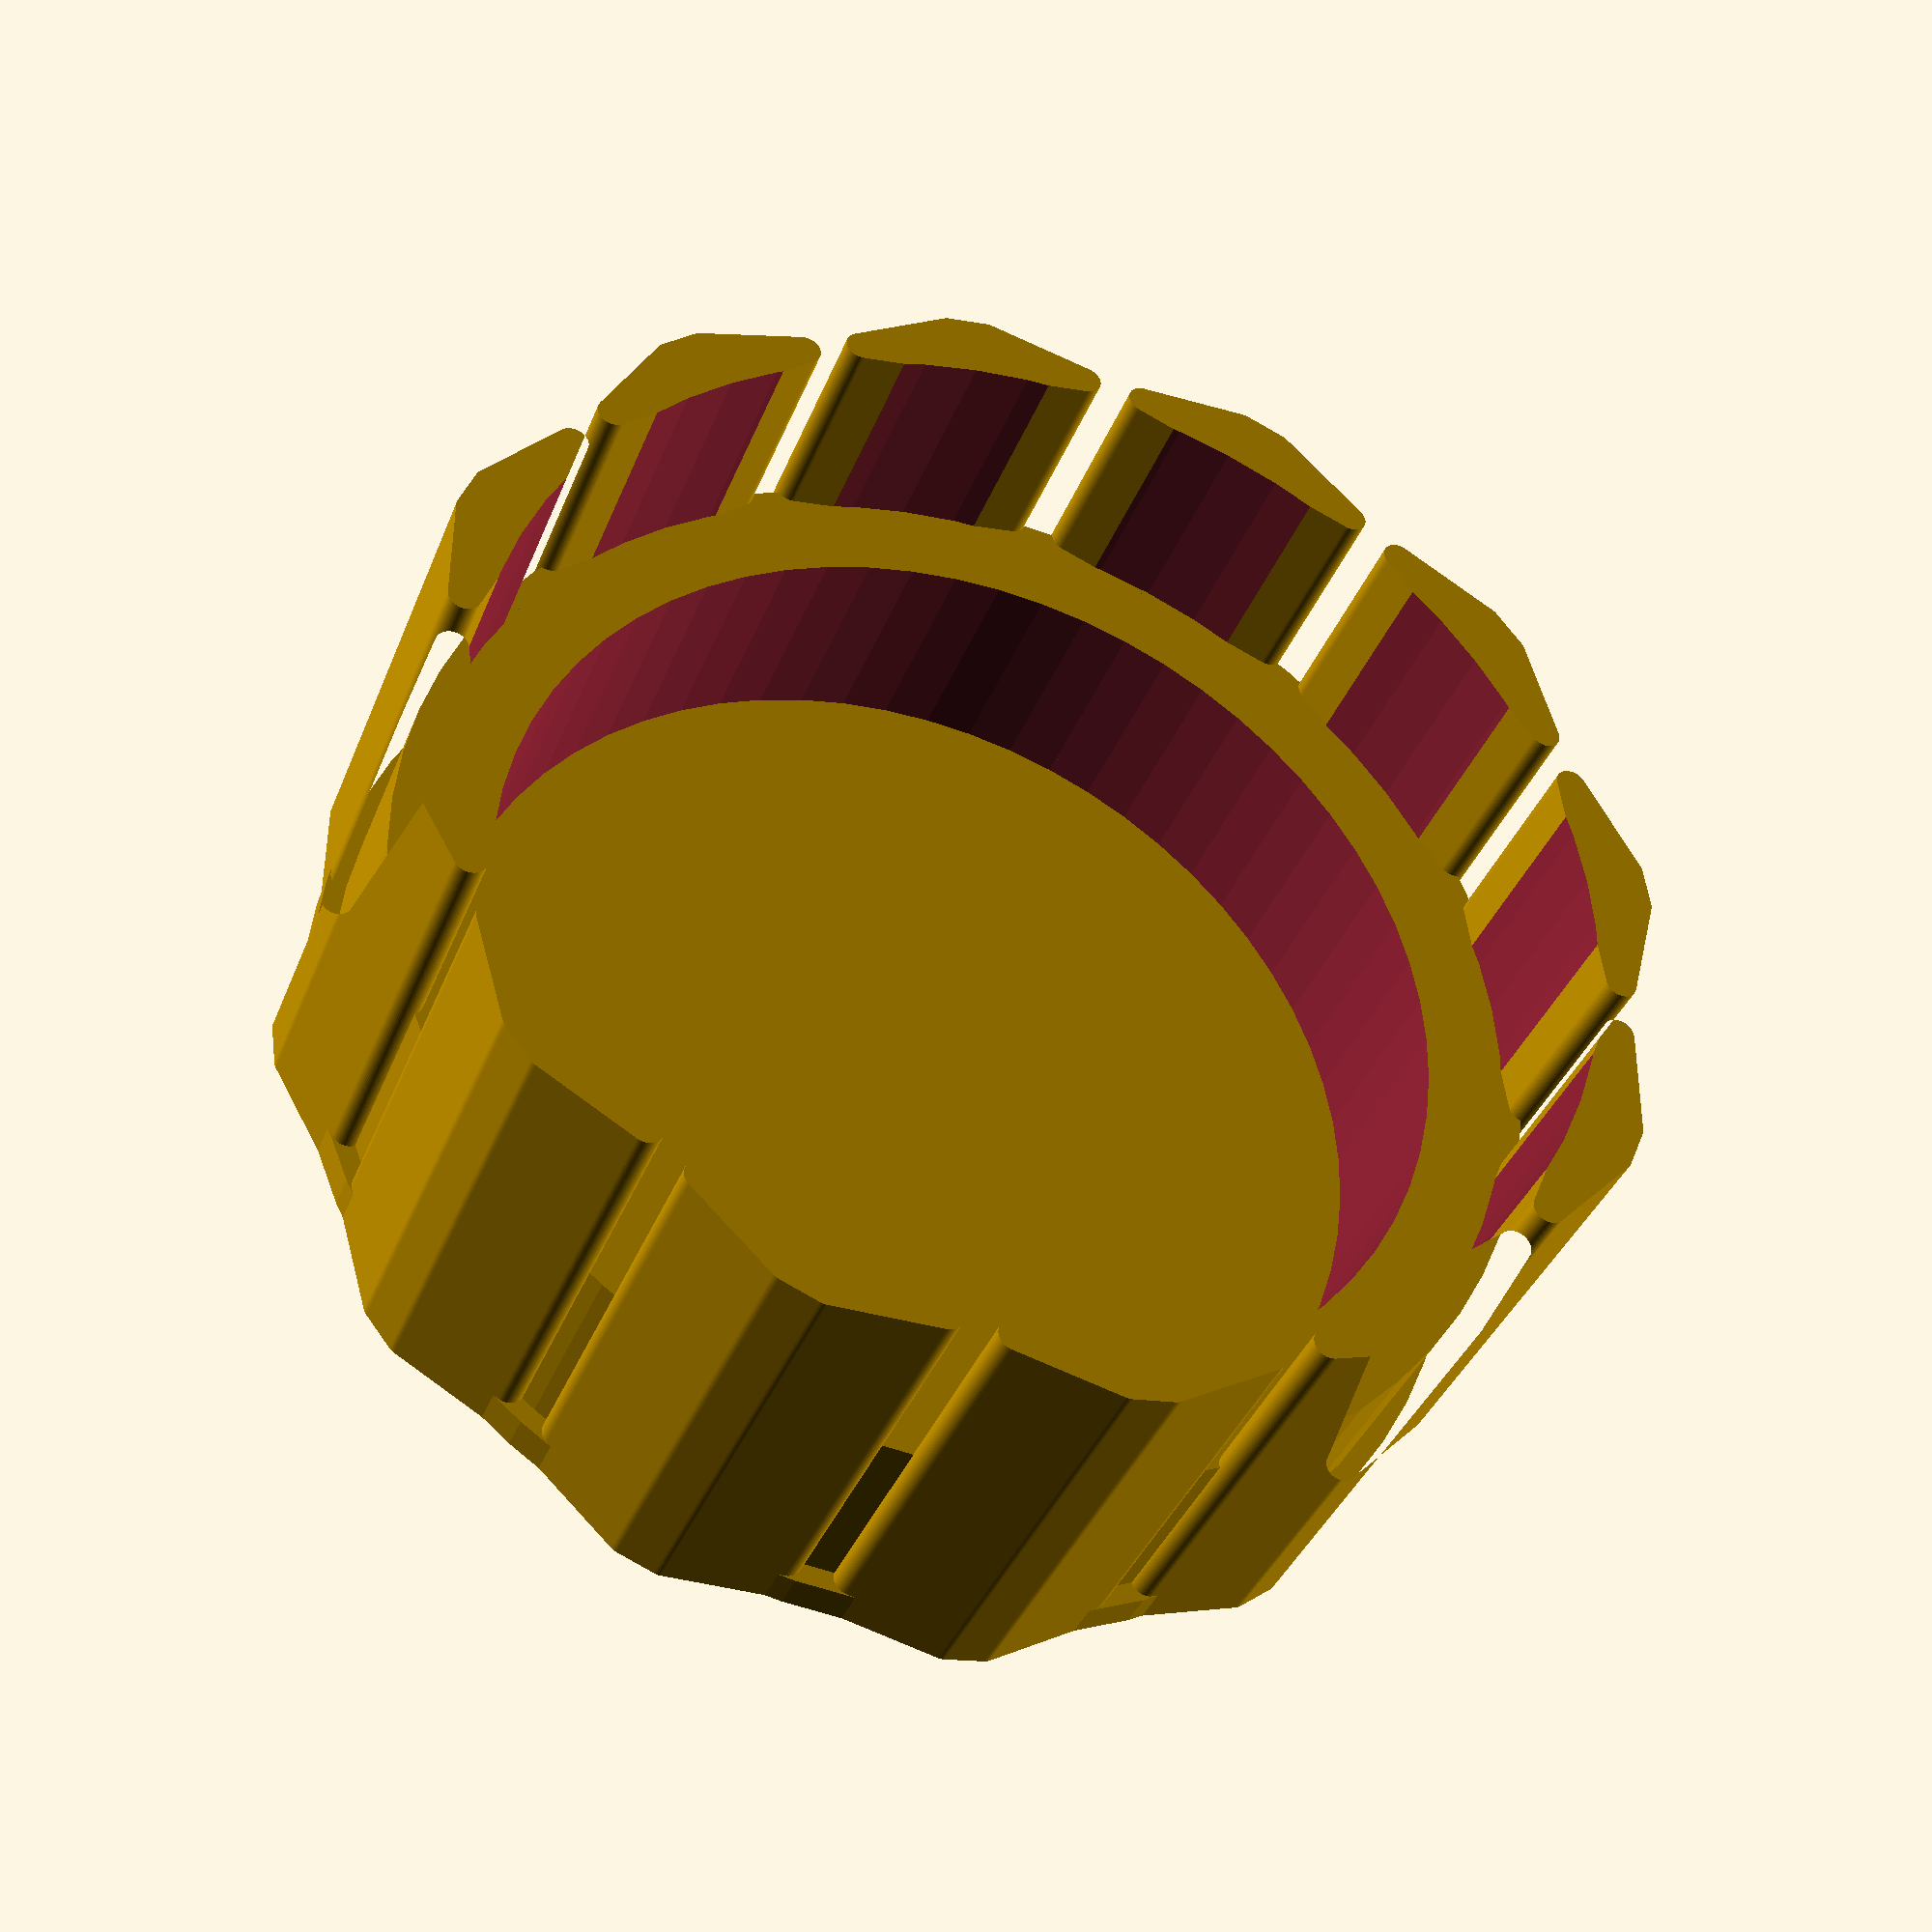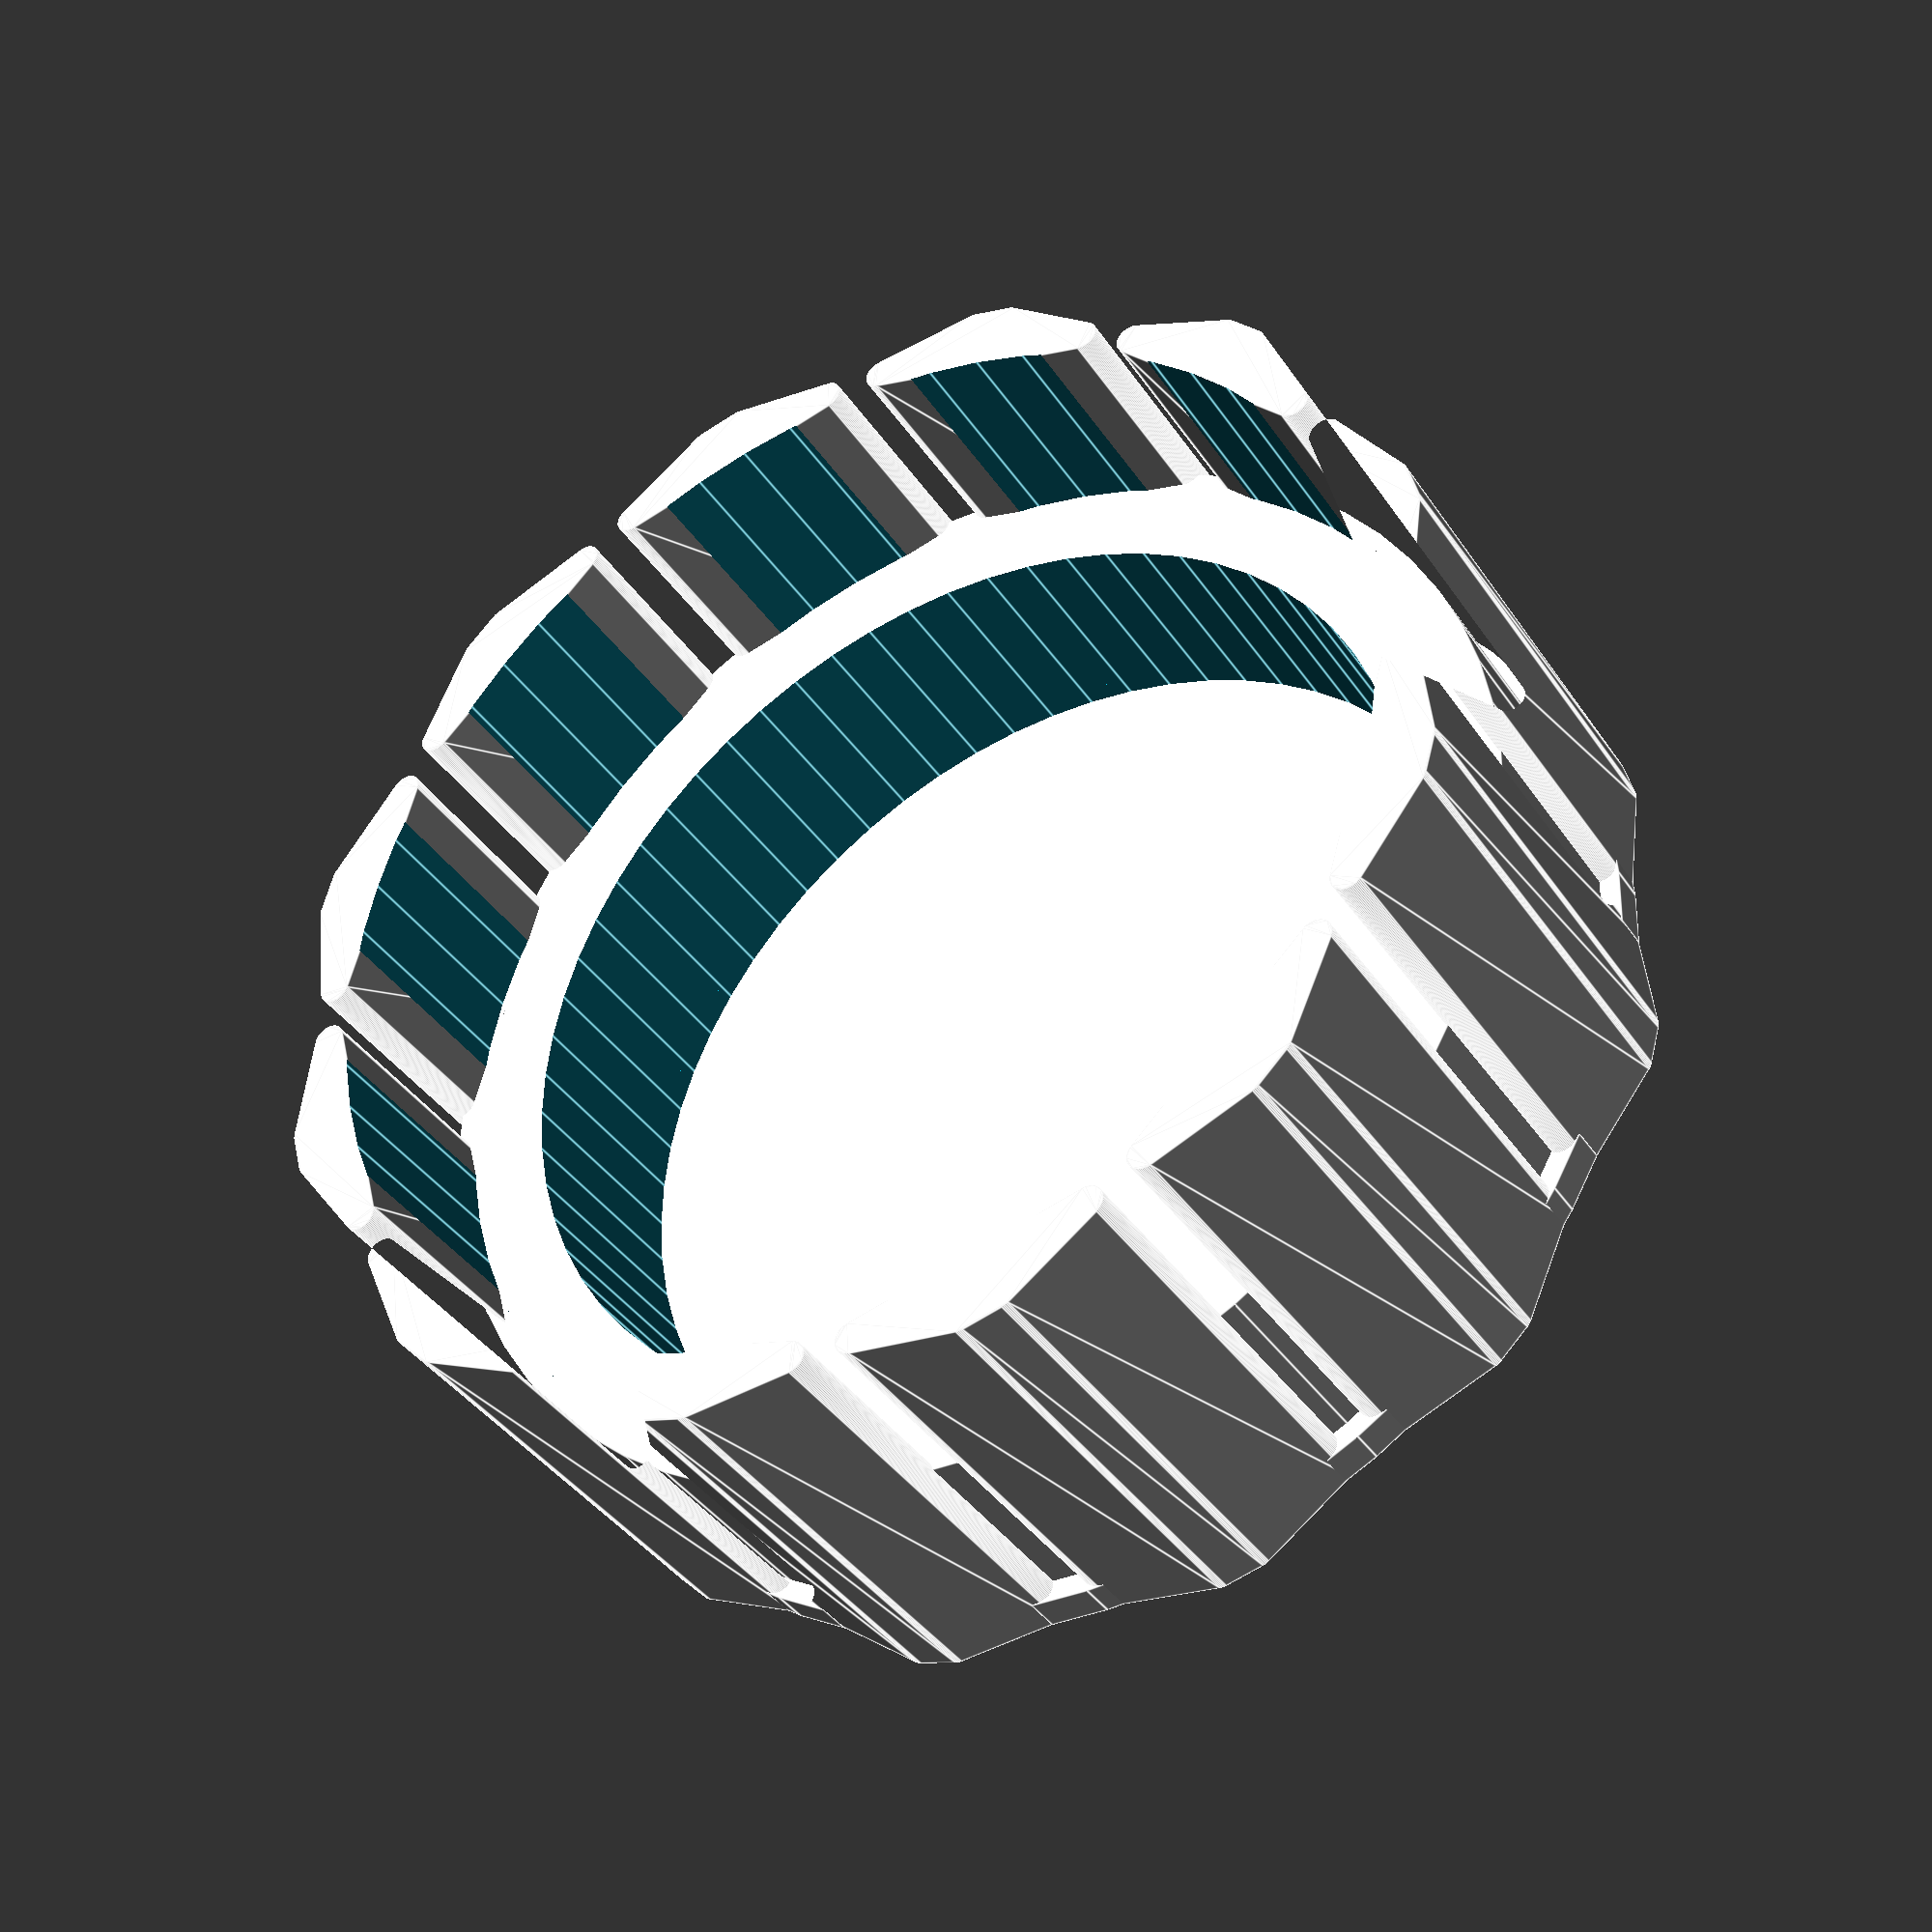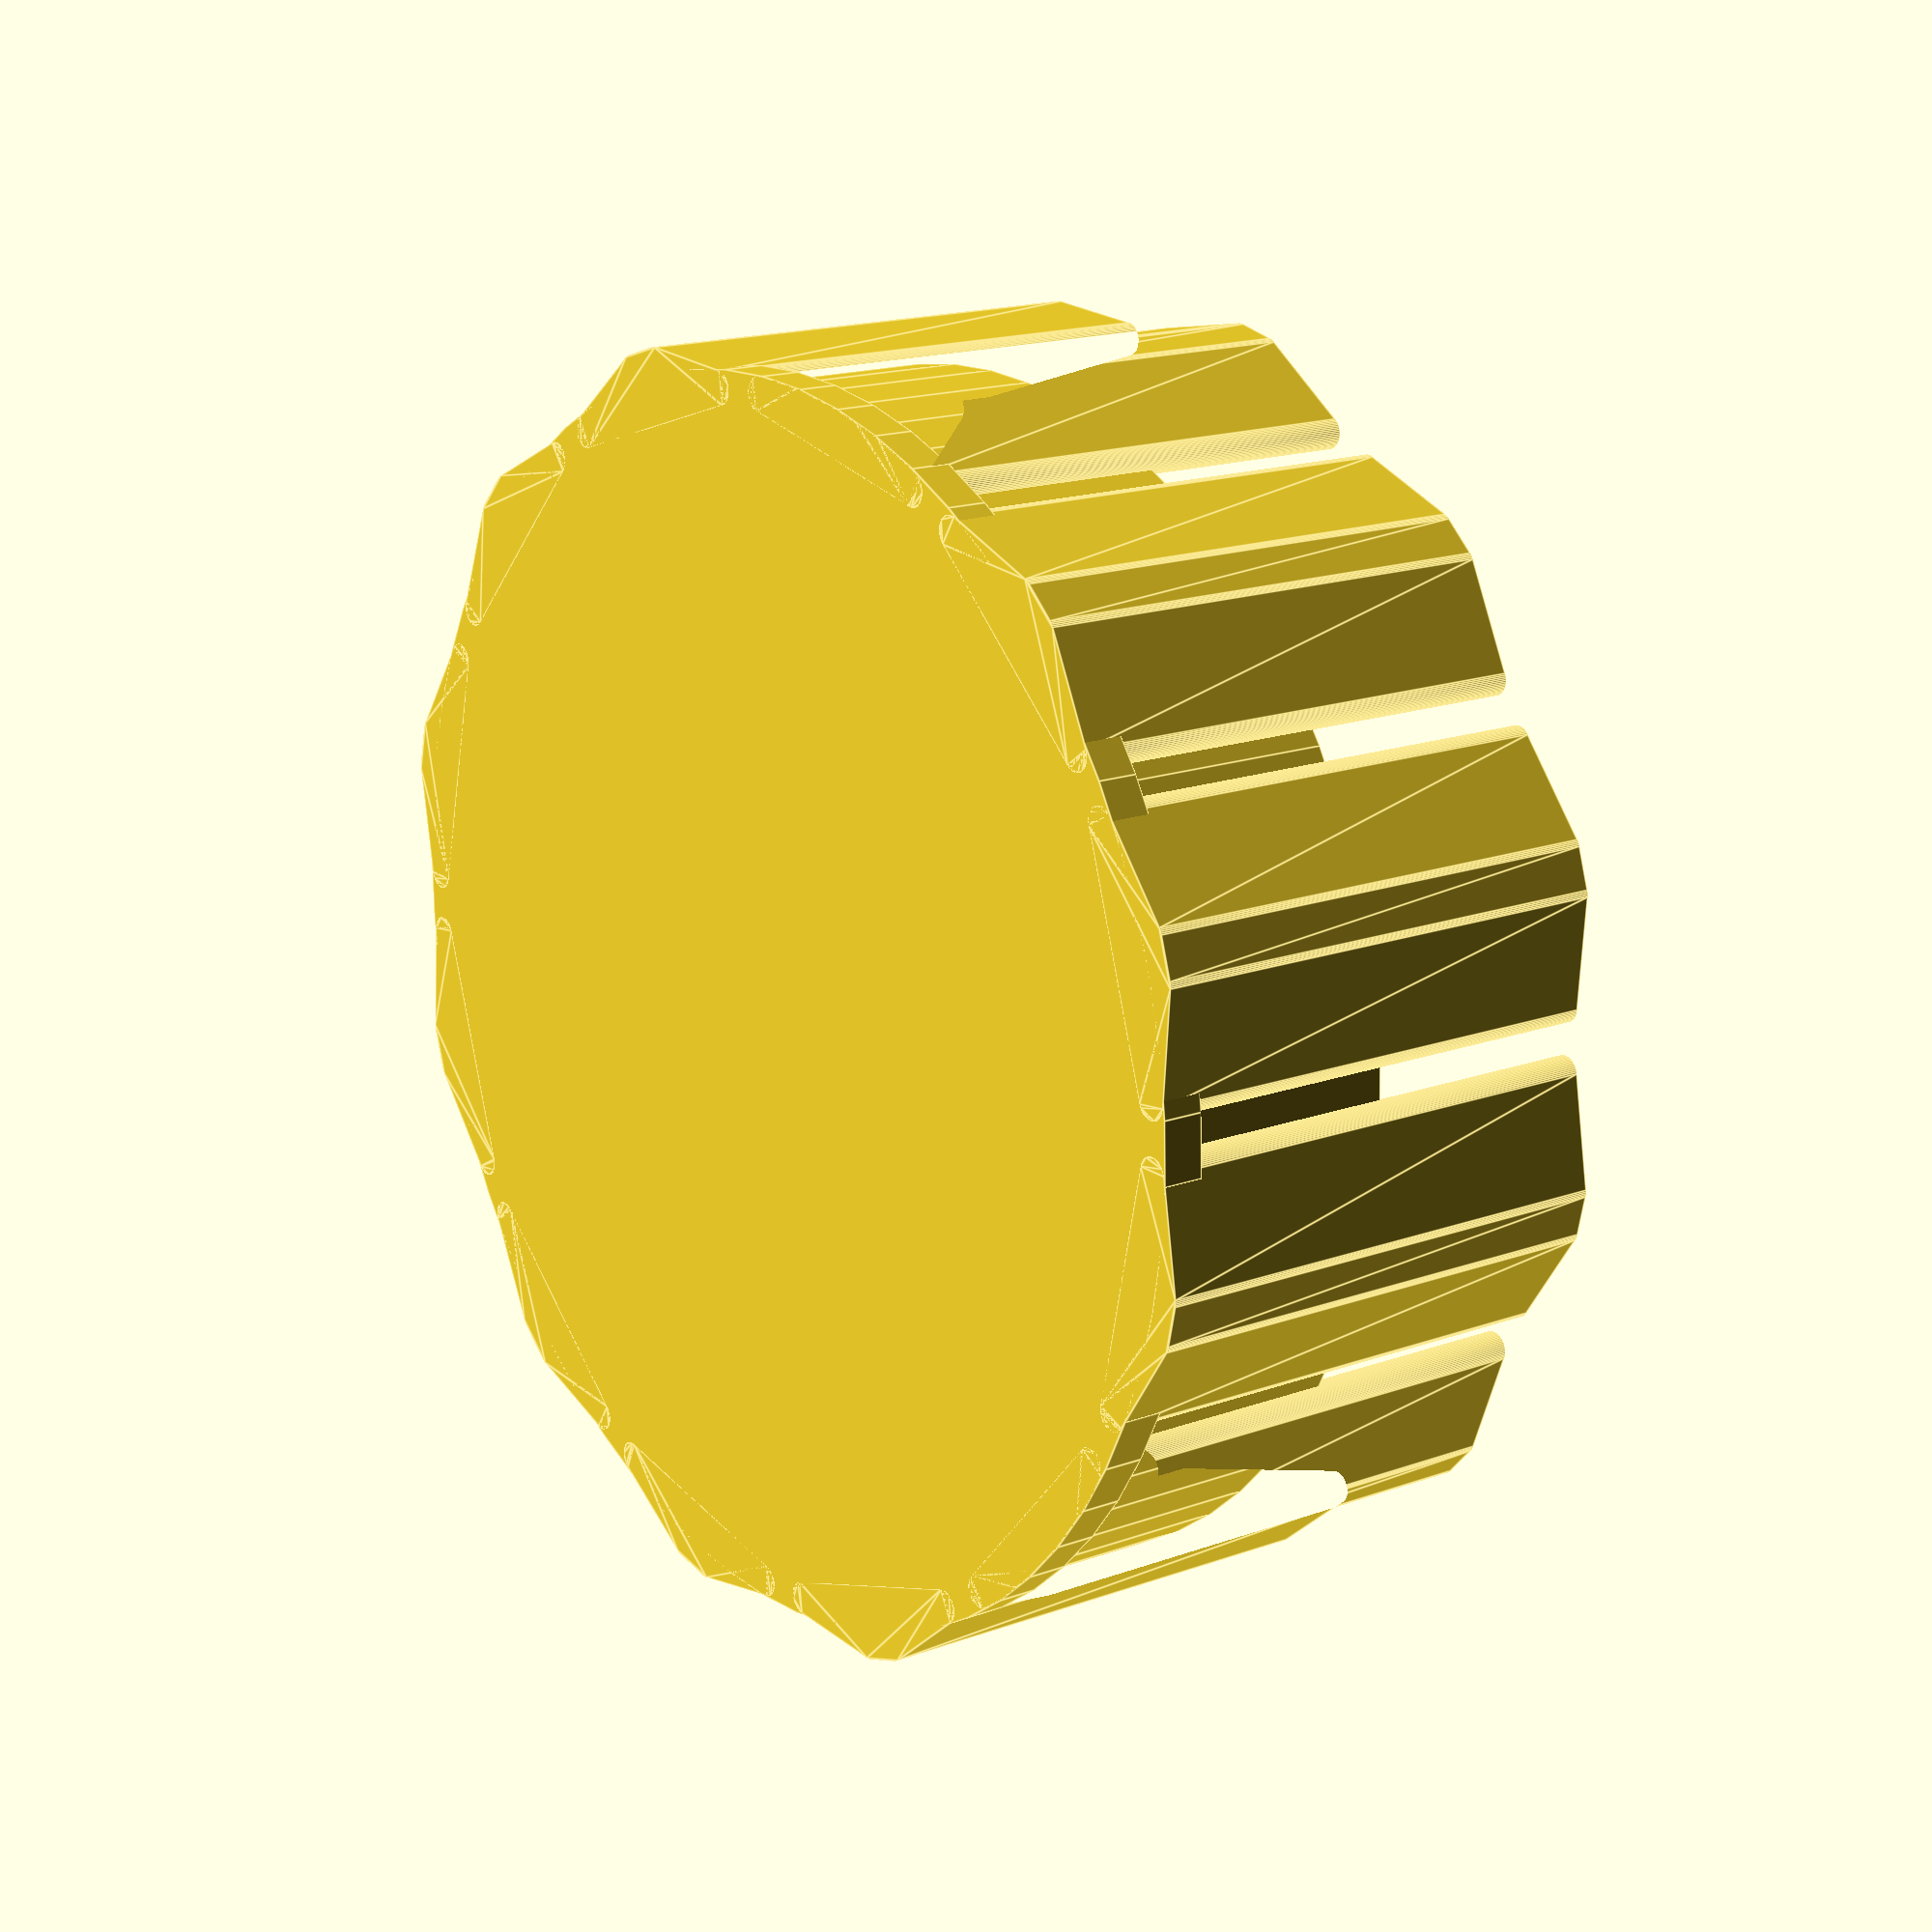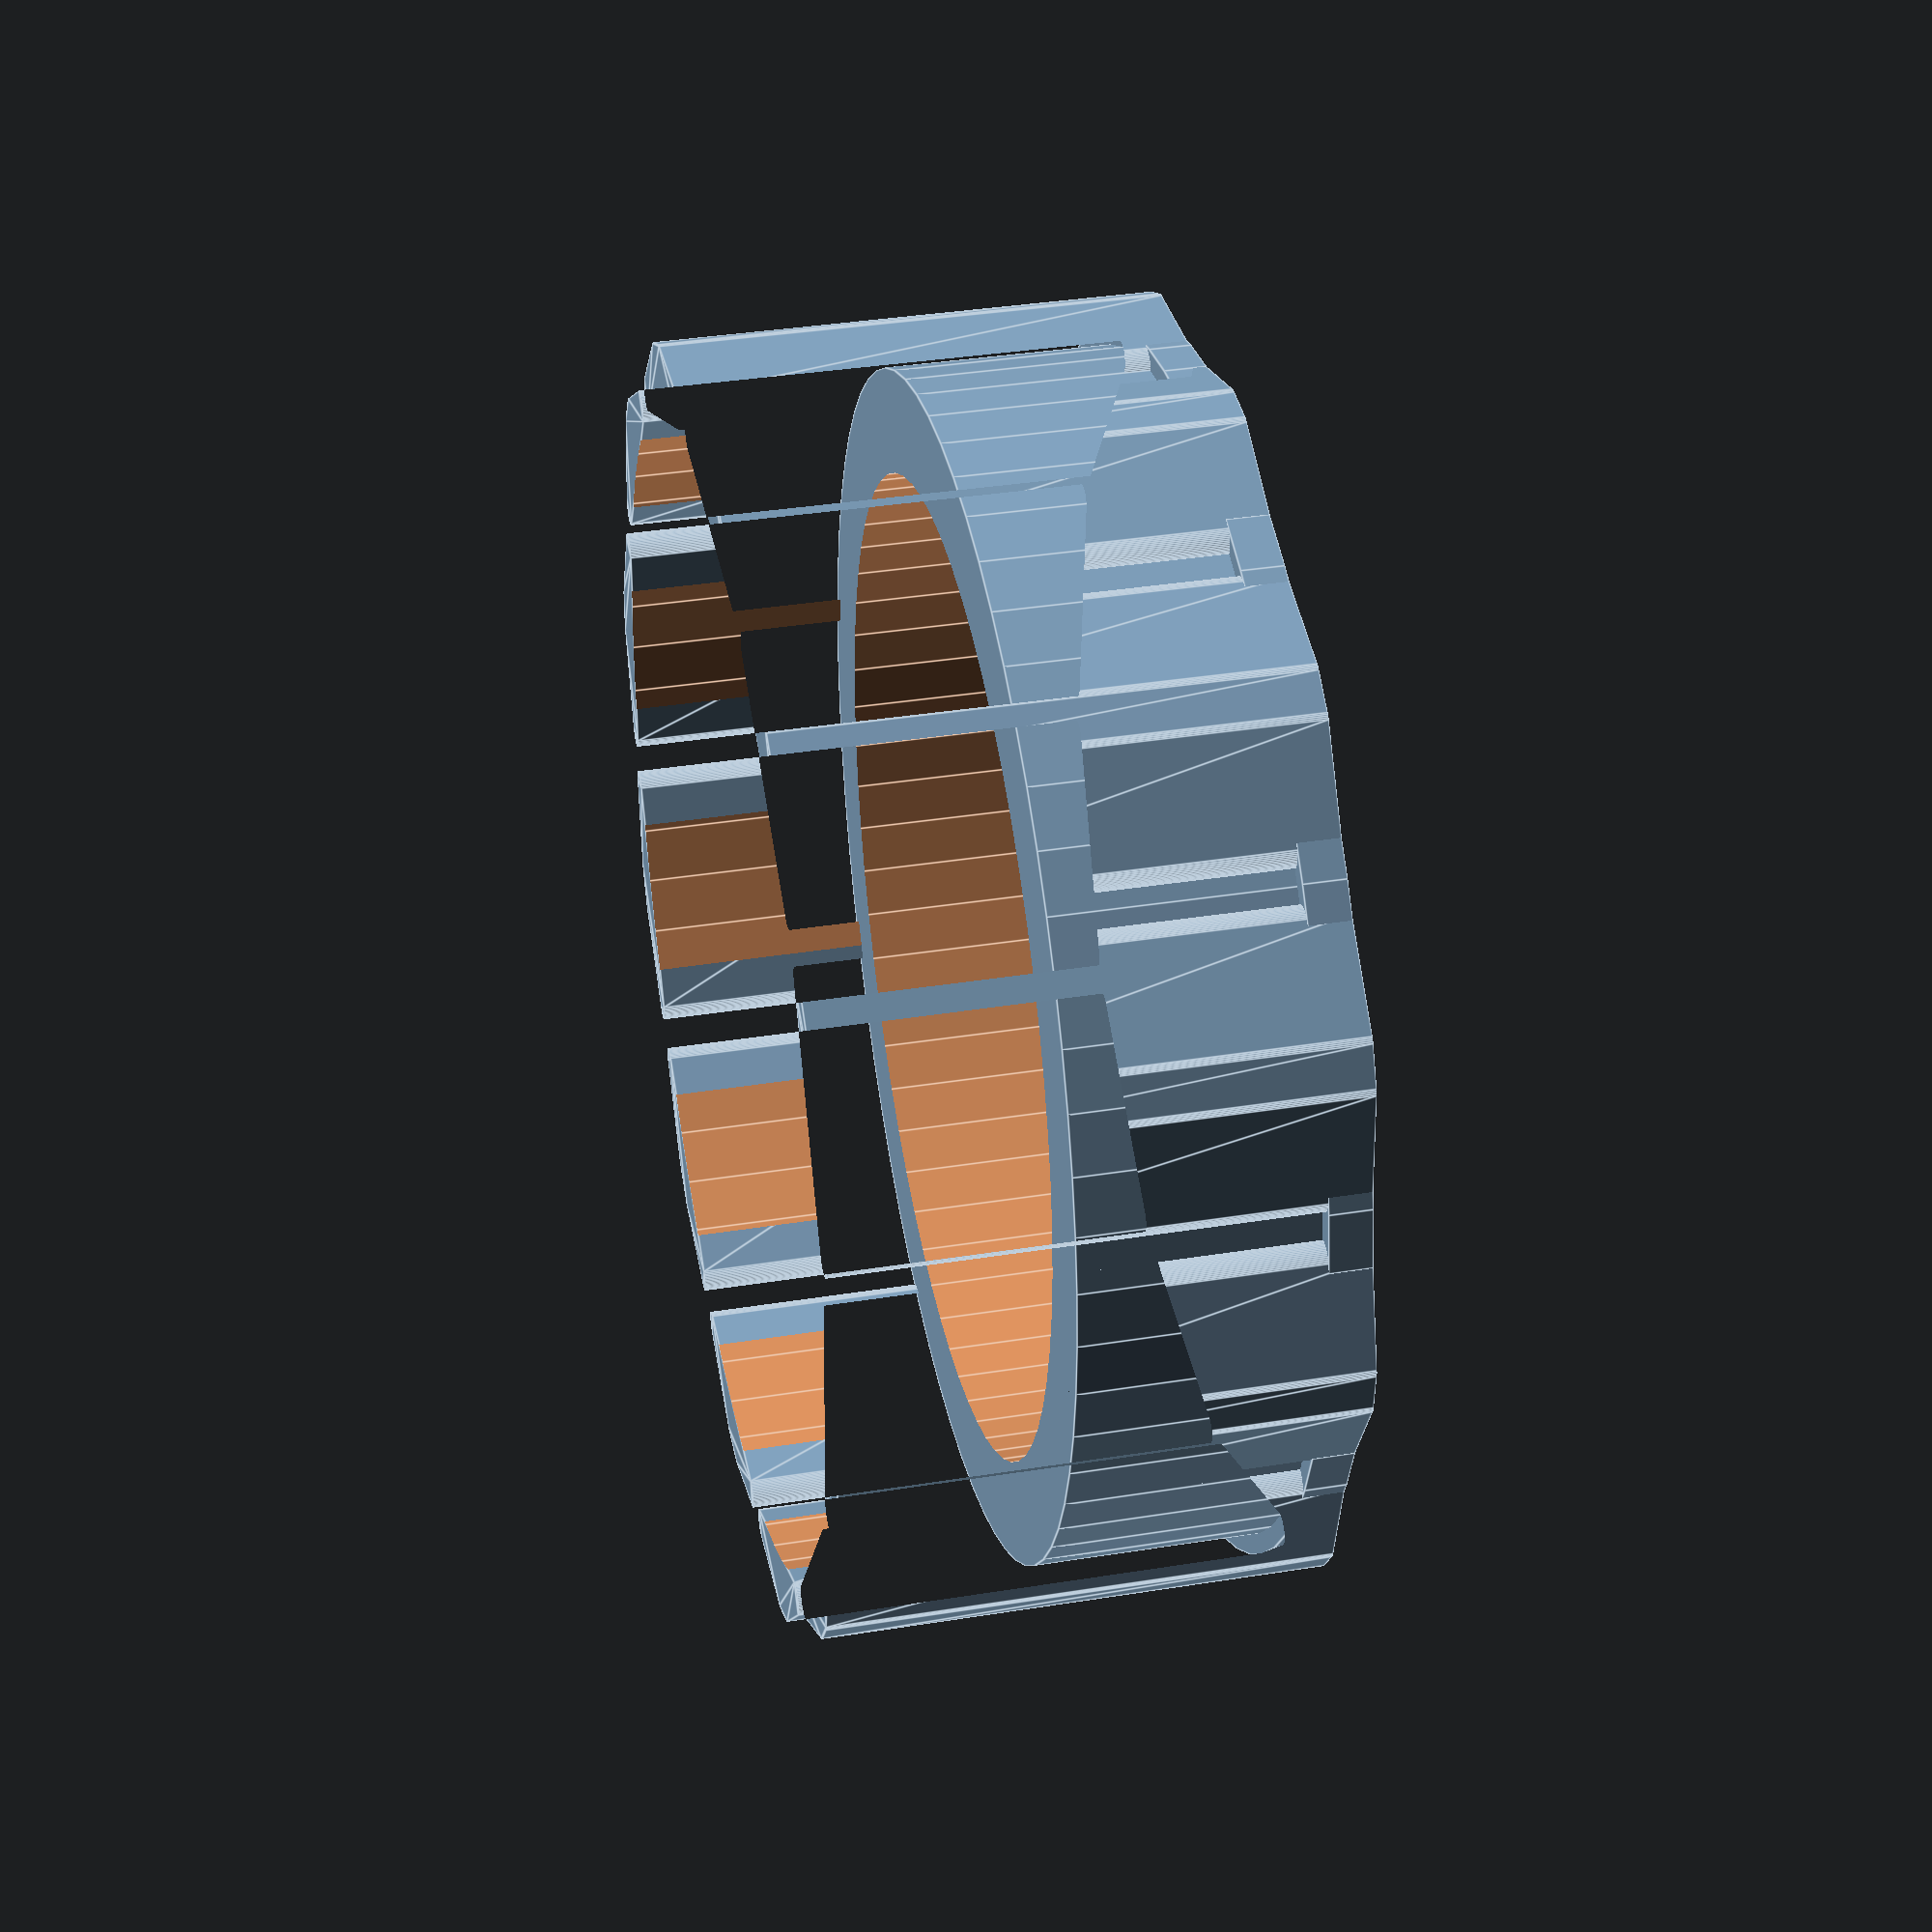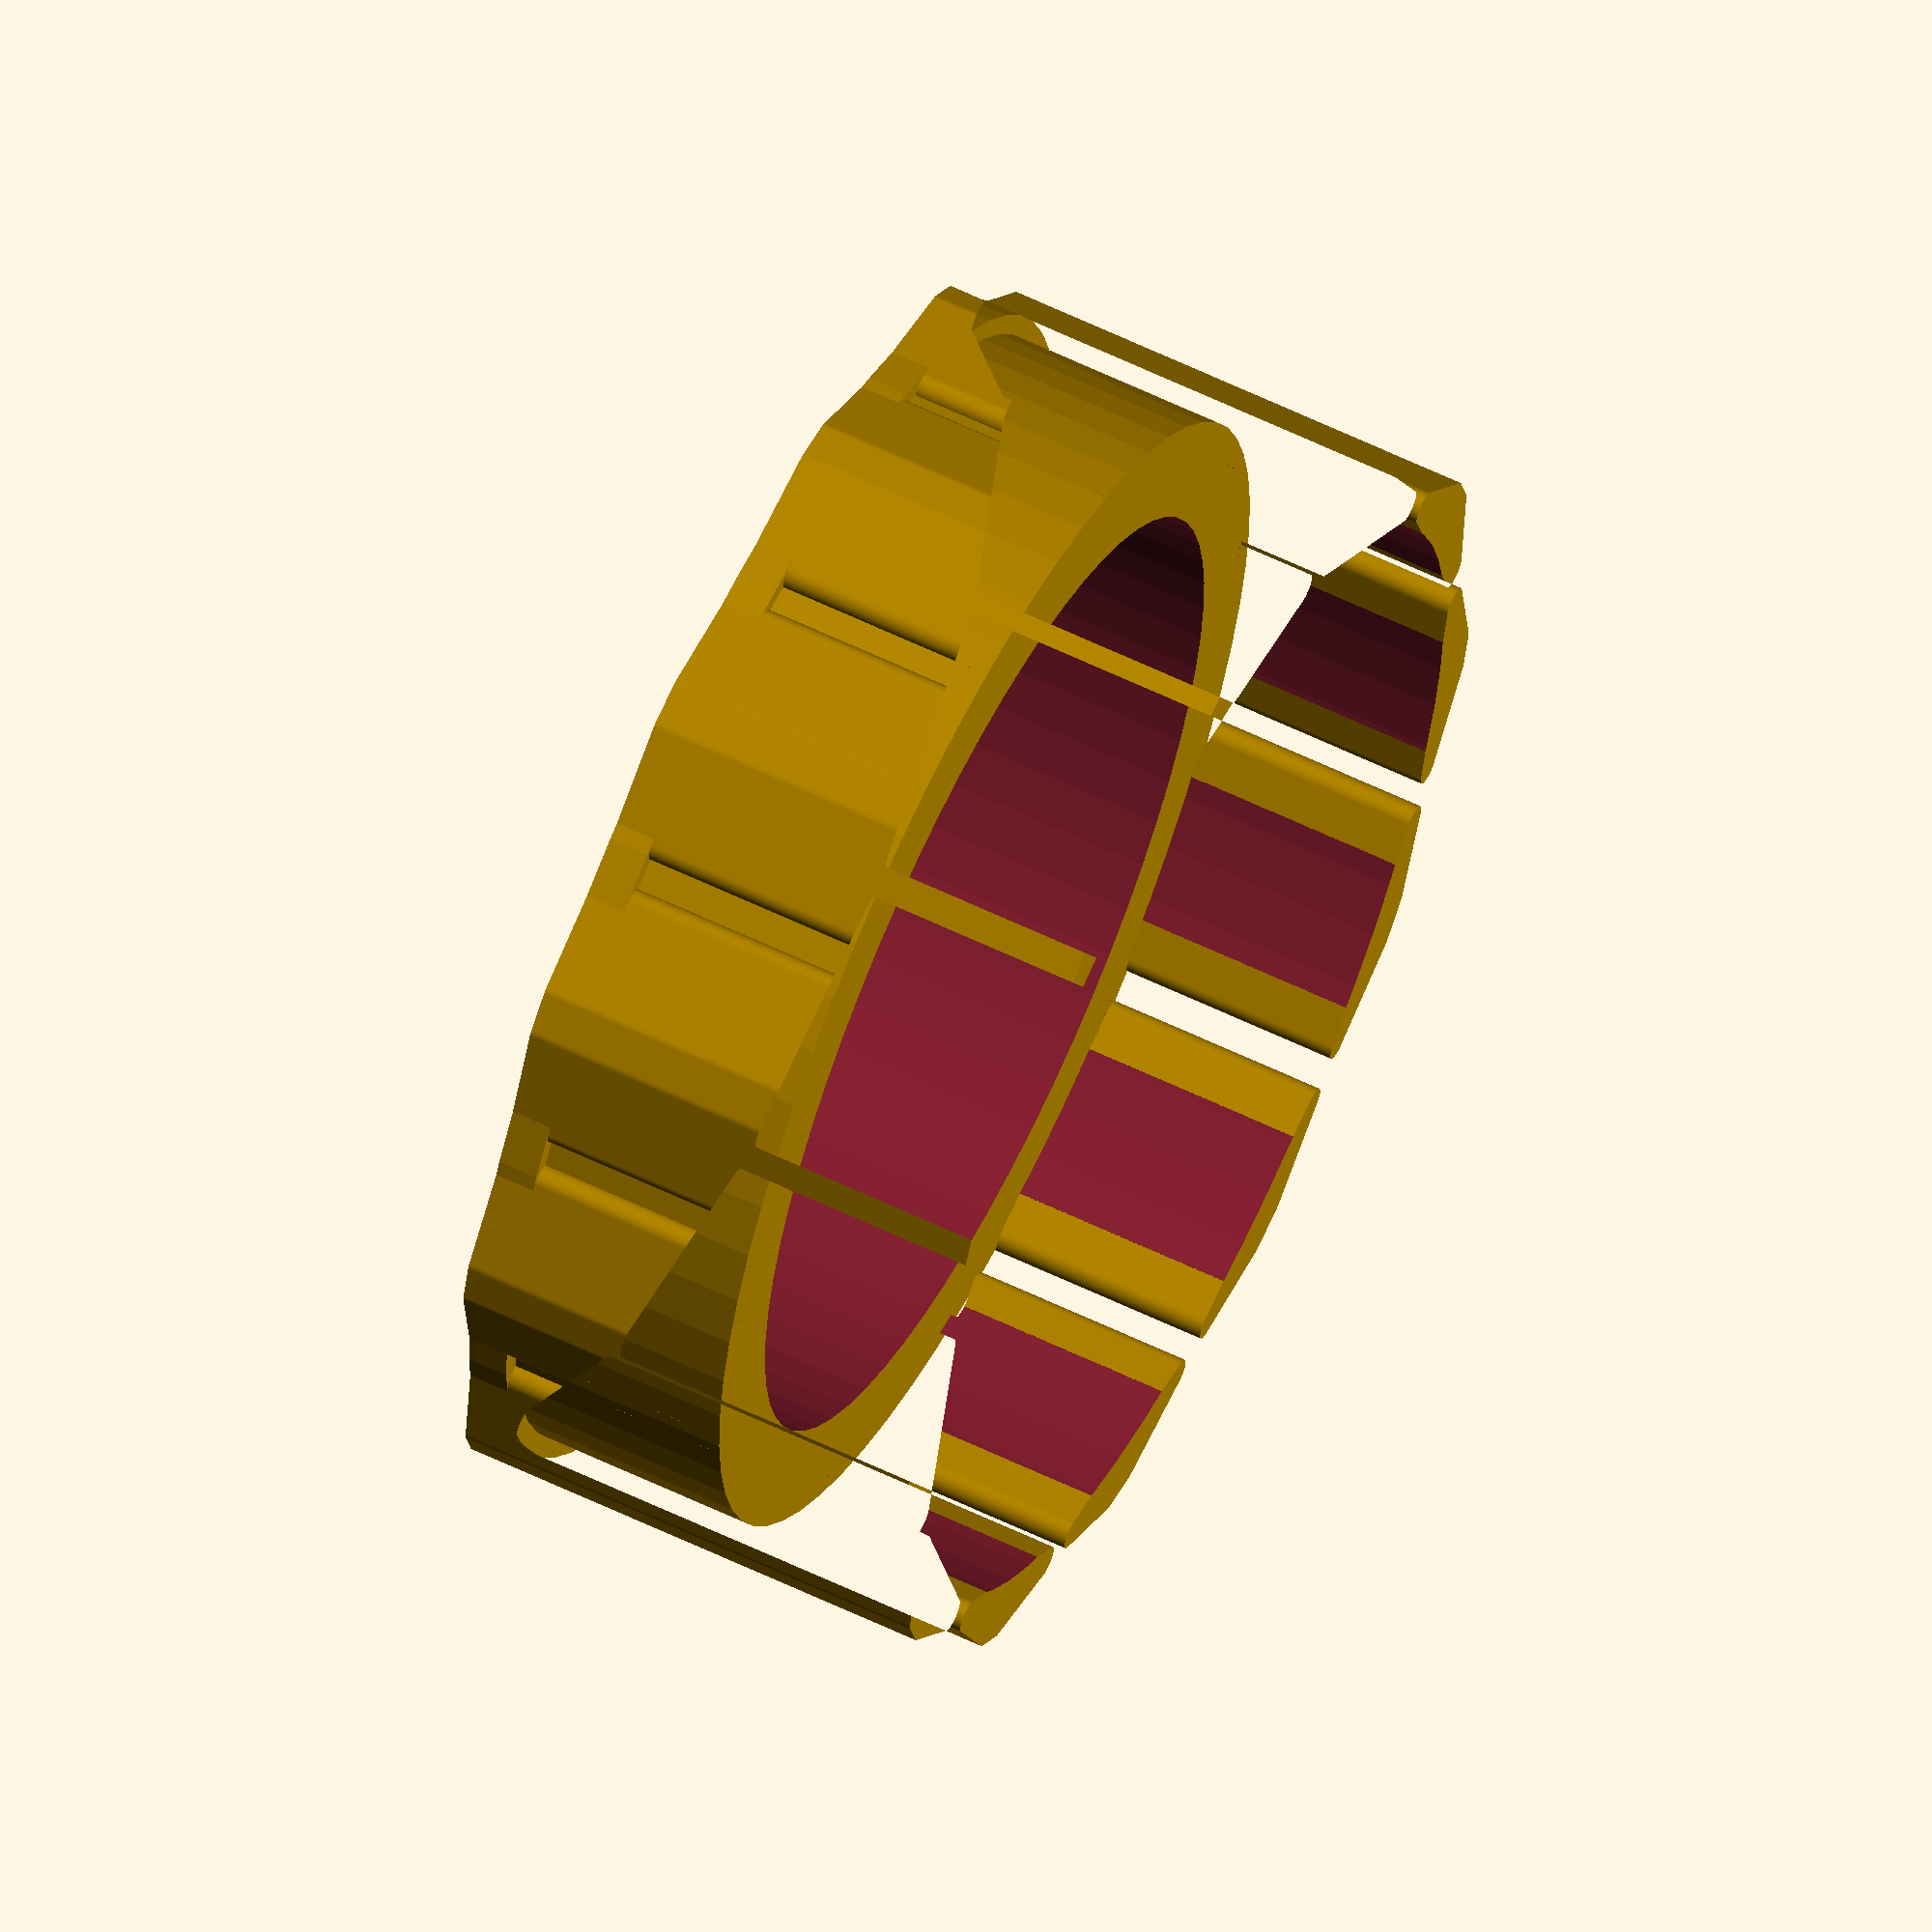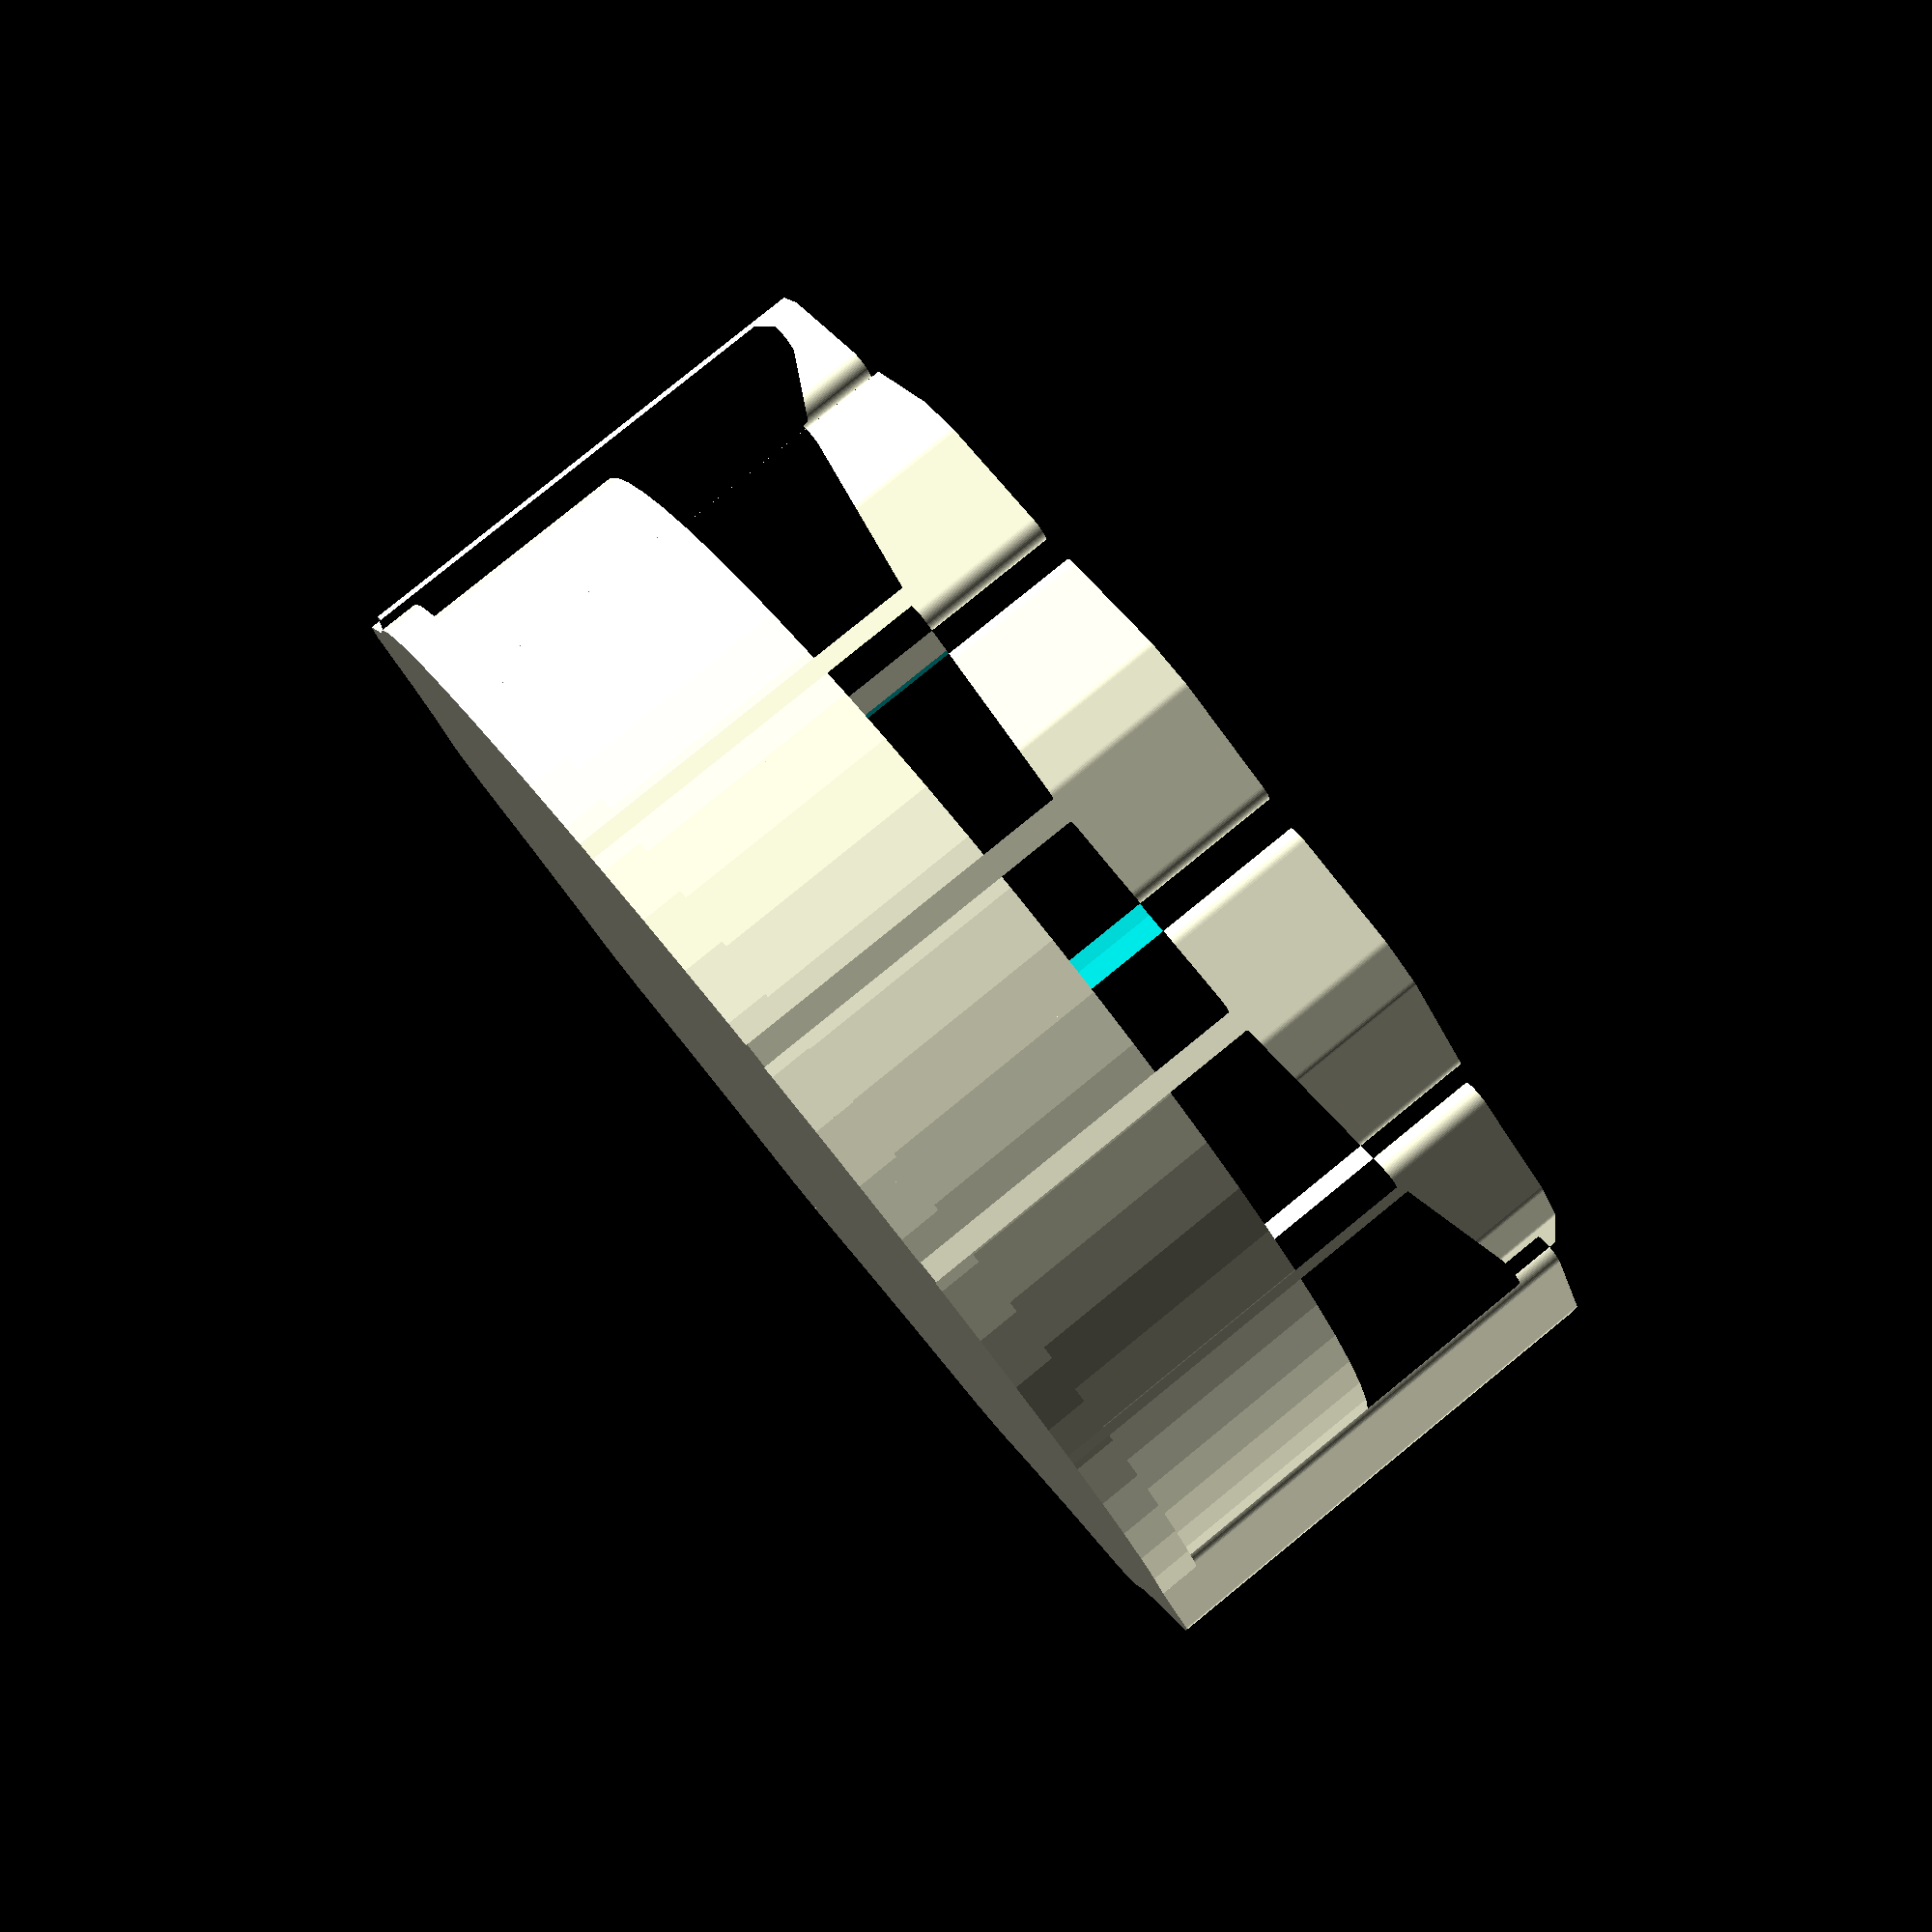
<openscad>
$fn = 64;

// Lens cap designed to fit Arducam 120 Degree Ultra Wide Angle CS Lens (LN051).

 module CircularArray(
   r,
   h,
   numbers
   ){

   for(i = [0:numbers-1]){
      translate([r*cos(2*PI/numbers*i), r*sin(2*PI/numbers*i), h/2])
         rotate(360/numbers*i)
         linear_extrude(h){
            square(size=[3,3], center=true);
         }
      }
   }

union() {
  // Base
  translate([0,0,0.5]) 
    cylinder(h=1, d=30, center=true);
  // Inner support
  difference() {
    // Circle resting on the lens barrel.
    translate([0,0,3+0.5])
      cylinder(h=6, d=29, center=true);
    // Subtract a circle the diameter of the lens itself.
    cylinder(h=20, d=24, center=true);
  }
  // Grippers
  difference() {
    linear_extrude(height=12)
      for(s=[0:30:360]) {
        rotate(a=s, v=[0,0,1])
          translate([14.75,0,0])
            offset(r=0.4)
              polygon([[-0.5,-3], [0.5,-0.5], [0.5,0.5], [-0.5,3]]);
      }
    // Subtract a circle the diameter of the lens barrel.
    translate([0,0,8]) 
      cylinder(h=13, d=28, center=true);
  }
}

</openscad>
<views>
elev=37.4 azim=172.2 roll=340.1 proj=p view=wireframe
elev=218.5 azim=195.7 roll=149.9 proj=p view=edges
elev=343.7 azim=257.5 roll=233.1 proj=p view=edges
elev=142.9 azim=274.1 roll=101.6 proj=p view=edges
elev=119.5 azim=44.0 roll=243.7 proj=o view=wireframe
elev=98.1 azim=272.1 roll=309.1 proj=p view=wireframe
</views>
